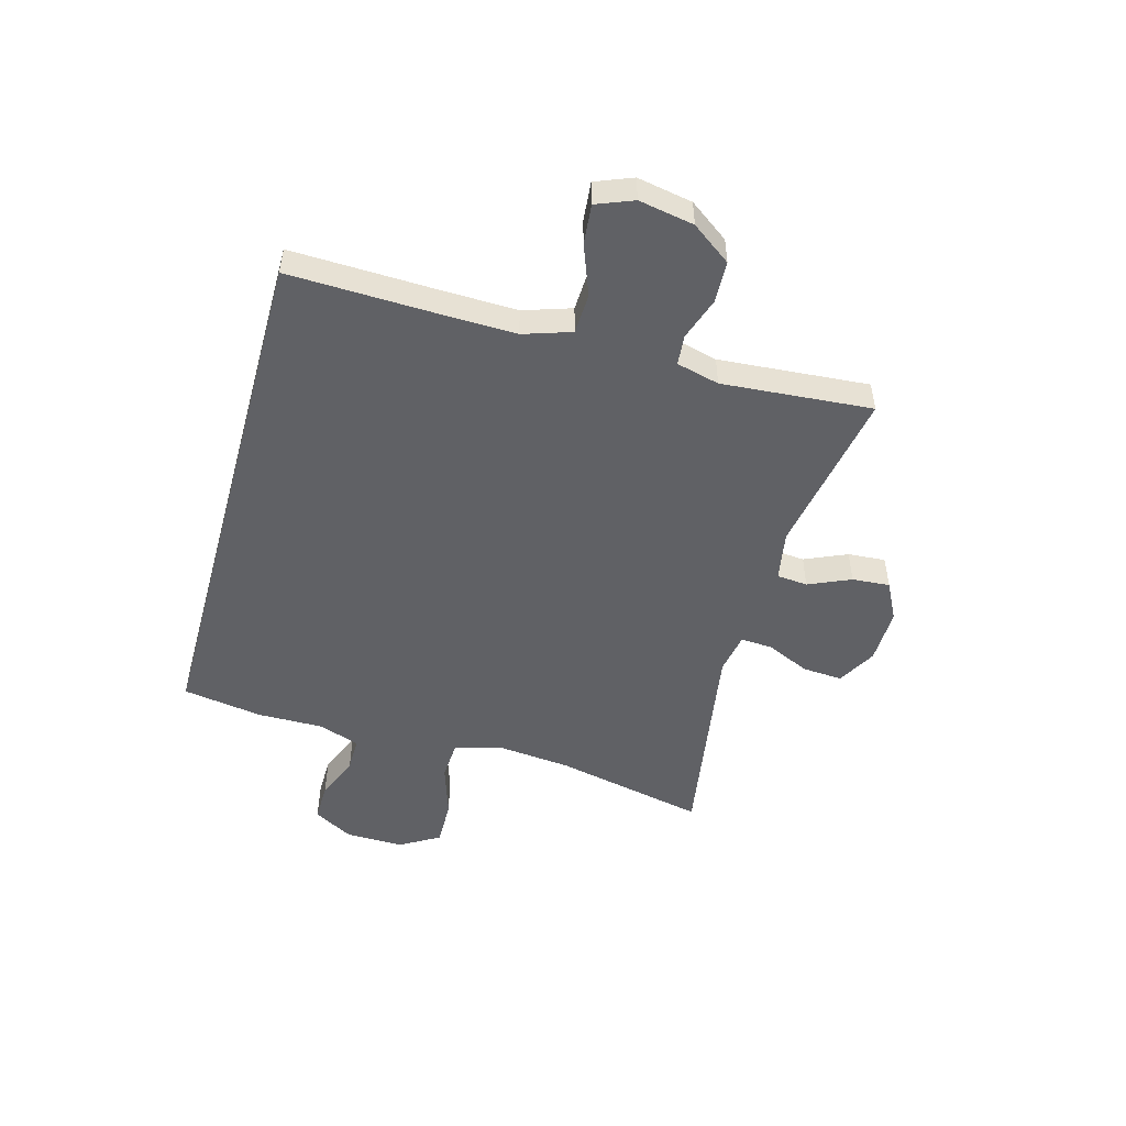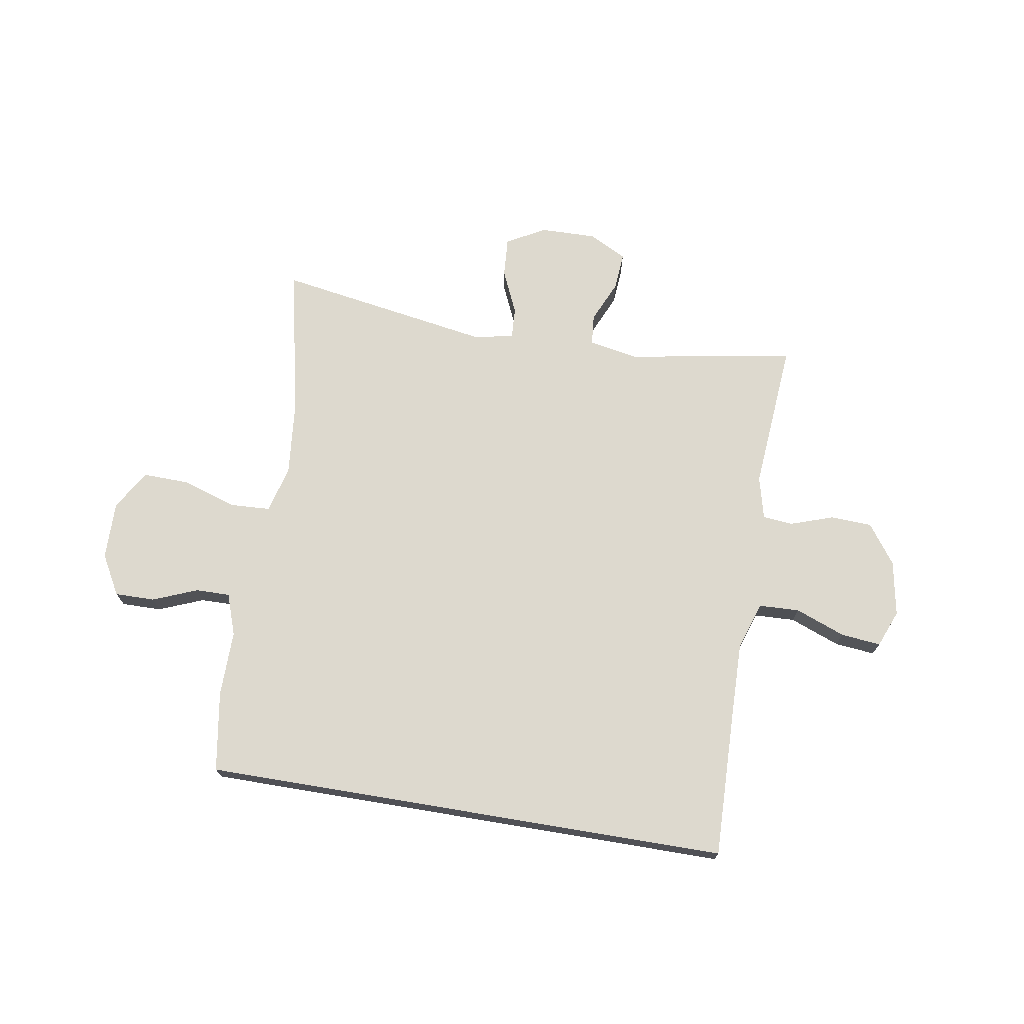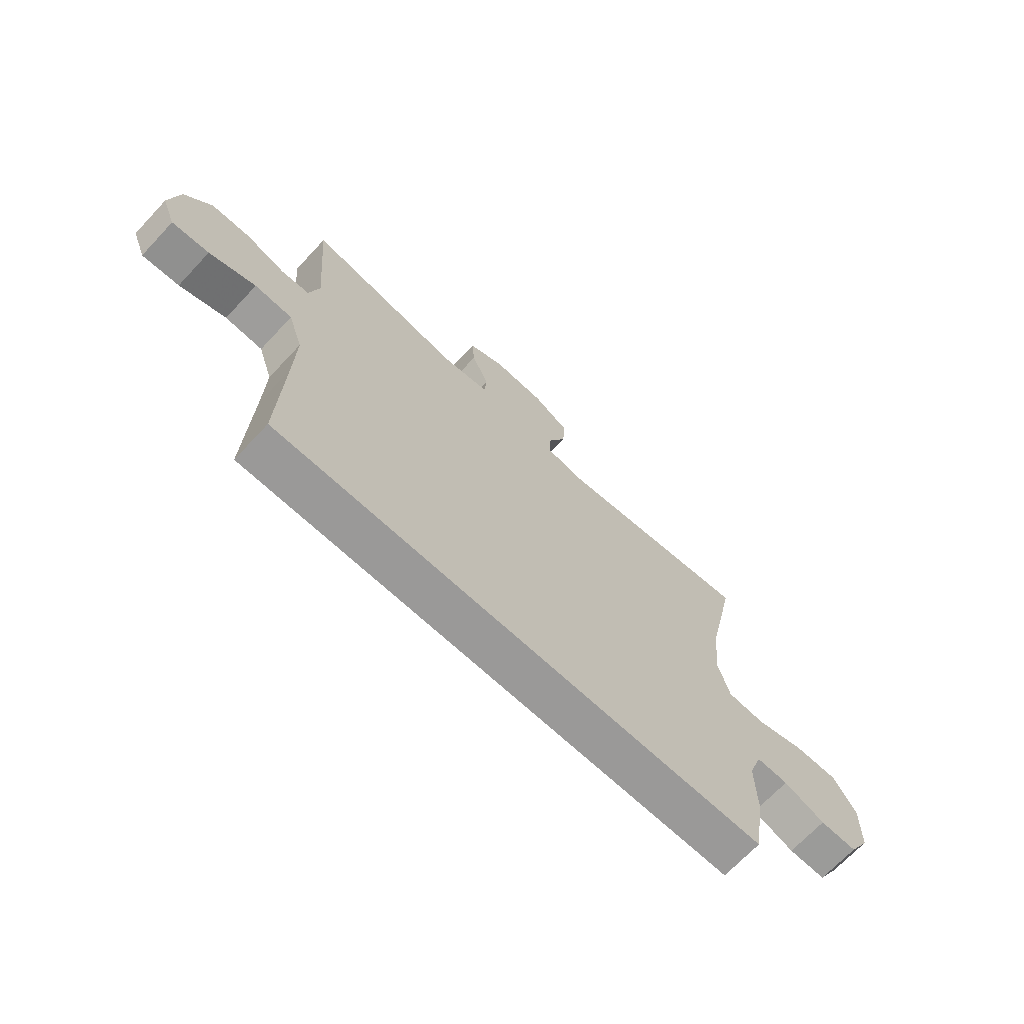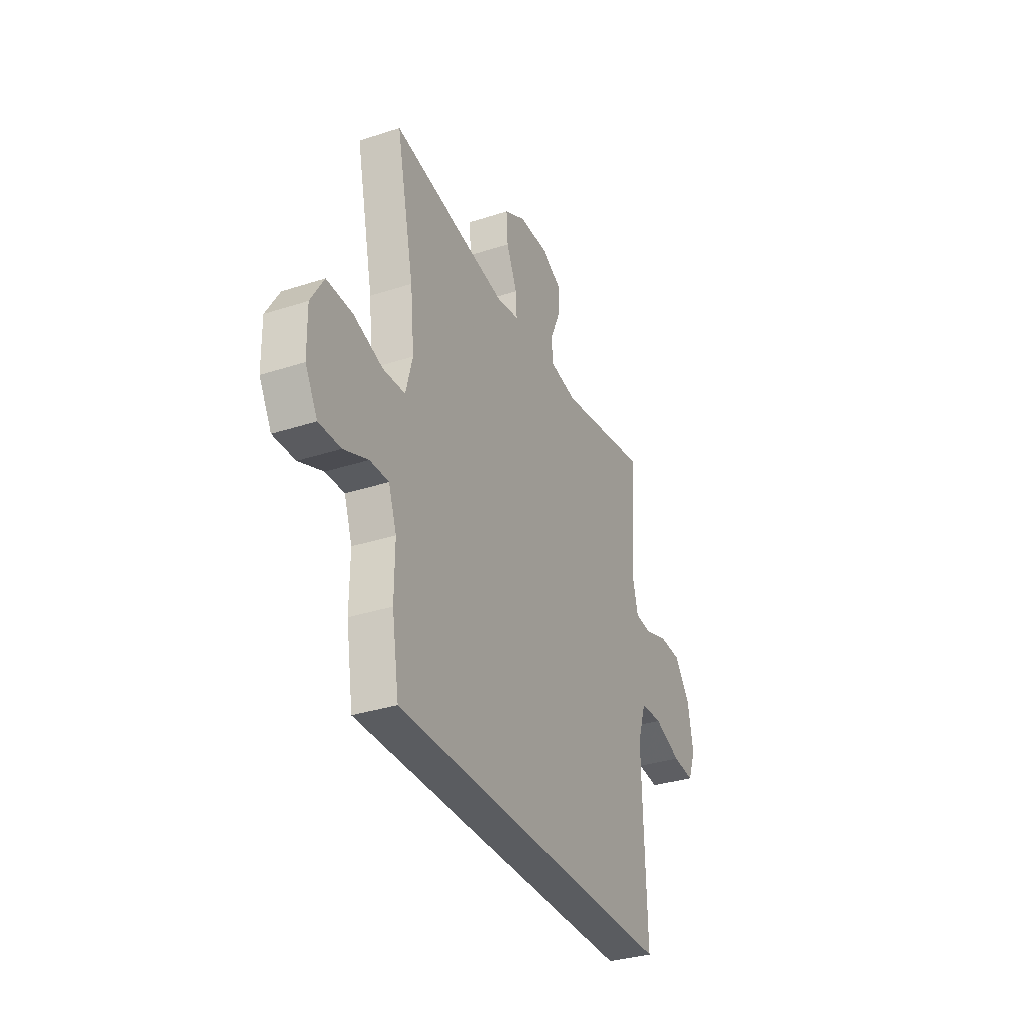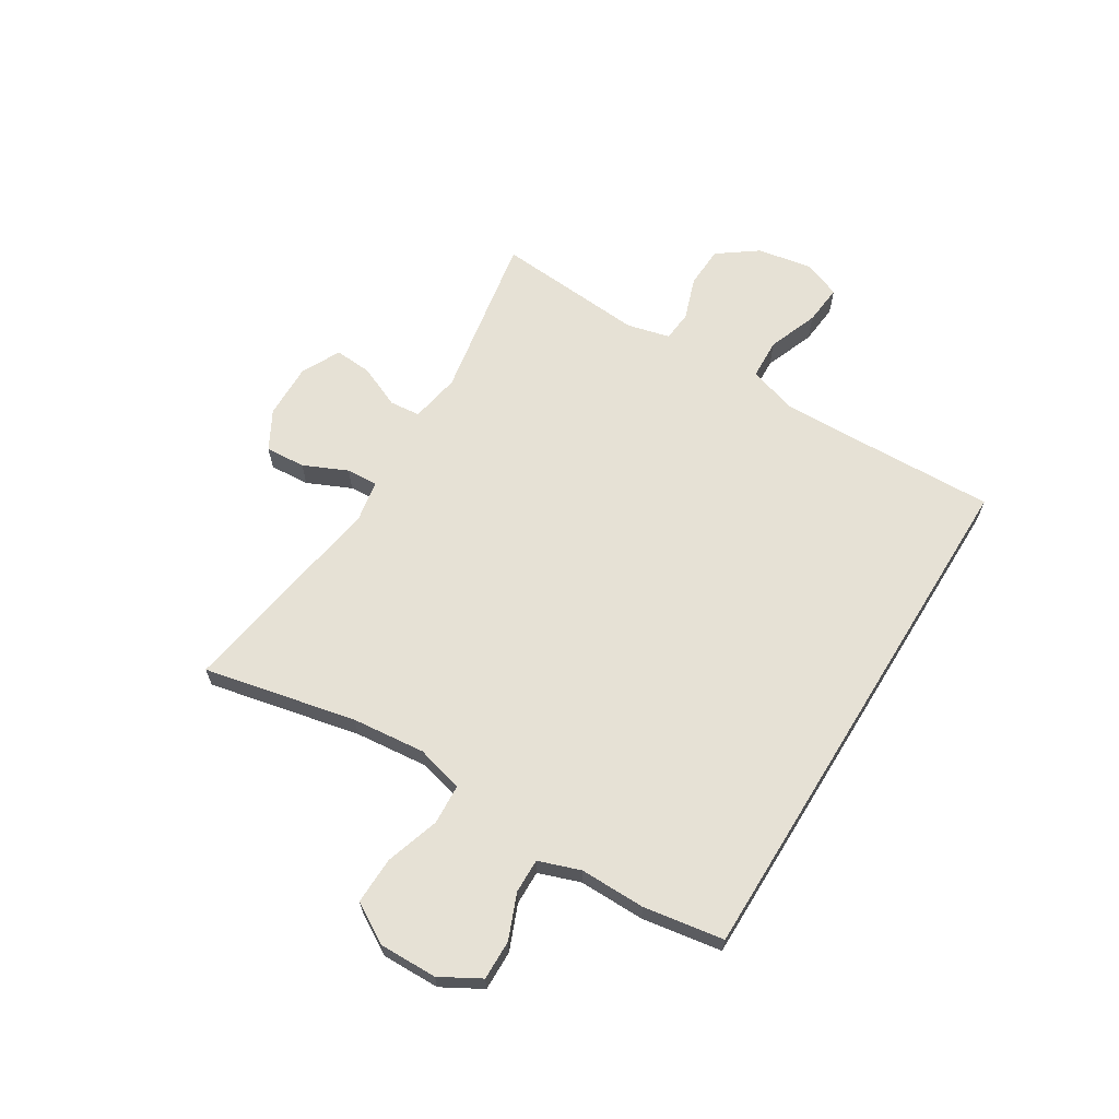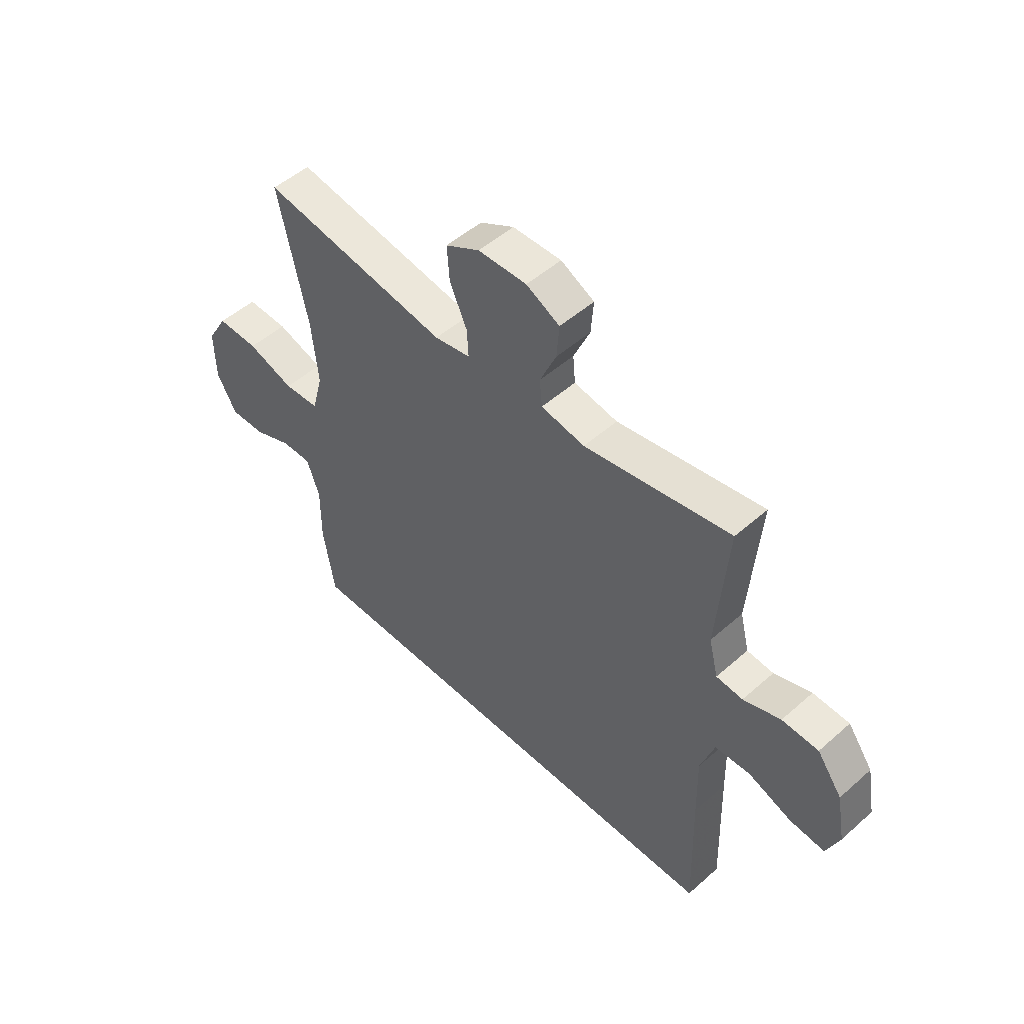
<metadata>
{"format":"obj","ext":"obj","renderer":"f3d","projection":"perspective","resolution":1024,"background":"white","views":[{"elev":-50.2,"azim":-105.5,"up":"+Y"},{"elev":71.7,"azim":-170.5,"up":"+Y"},{"elev":-69.1,"azim":-43.1,"up":"+Z"},{"elev":-33.6,"azim":114.0,"up":"+Z"},{"elev":64.8,"azim":121.6,"up":"+Y"},{"elev":50.6,"azim":-134.0,"up":"+Z"}]}
</metadata>
<code>
v -0.5 0.07 0.5
v -0.203 0.07 0.448
v -0.114 0.07 0.464
v -0.109 0.07 0.519
v -0.142 0.07 0.594
v -0.147 0.07 0.661
v -0.079 0.07 0.696
v 0.02 0.07 0.694
v 0.089 0.07 0.656
v 0.084 0.07 0.585
v 0.049 0.07 0.507
v 0.046 0.07 0.451
v 0.119 0.07 0.438
v 0.5 0.07 0.5
v 0.442 0.07 0.229
v 0.429 0.07 0.099
v 0.451 0.07 0.015
v 0.523 0.07 0.011
v 0.618 0.07 0.042
v 0.702 0.07 0.044
v 0.744 0.07 -0.027
v 0.742 0.07 -0.13
v 0.702 0.07 -0.201
v 0.631 0.07 -0.2
v 0.552 0.07 -0.168
v 0.491 0.07 -0.167
v 0.465 0.07 -0.241
v 0.466 0.07 -0.358
v 0.443 0.07 -0.5
v -0.496 0.07 -0.5
v -0.488 0.07 -0.237
v -0.485 0.07 -0.106
v -0.513 0.07 -0.021
v -0.585 0.07 -0.018
v -0.674 0.07 -0.052
v -0.745 0.07 -0.059
v -0.771 0.07 0.007
v -0.753 0.07 0.105
v -0.702 0.07 0.175
v -0.628 0.07 0.178
v -0.552 0.07 0.152
v -0.498 0.07 0.157
v -0.479 0.07 0.233
v -0.5 0 0.5
v -0.203 0 0.448
v -0.114 0 0.464
v -0.109 0 0.519
v -0.142 0 0.594
v -0.147 0 0.661
v -0.079 0 0.696
v 0.02 0 0.694
v 0.089 0 0.656
v 0.084 0 0.585
v 0.049 0 0.507
v 0.046 0 0.451
v 0.119 0 0.438
v 0.5 0 0.5
v 0.442 0 0.229
v 0.429 0 0.099
v 0.451 0 0.015
v 0.523 0 0.011
v 0.618 0 0.042
v 0.702 0 0.044
v 0.744 0 -0.027
v 0.742 0 -0.13
v 0.702 0 -0.201
v 0.631 0 -0.2
v 0.552 0 -0.168
v 0.491 0 -0.167
v 0.465 0 -0.241
v 0.466 0 -0.358
v 0.443 0 -0.5
v -0.496 0 -0.5
v -0.488 0 -0.237
v -0.485 0 -0.106
v -0.513 0 -0.021
v -0.585 0 -0.018
v -0.674 0 -0.052
v -0.745 0 -0.059
v -0.771 0 0.007
v -0.753 0 0.105
v -0.702 0 0.175
v -0.628 0 0.178
v -0.552 0 0.152
v -0.498 0 0.157
v -0.479 0 0.233
f 39 40 41
f 38 39 41
f 37 38 41
f 36 37 41
f 35 36 41
f 34 35 41
f 33 34 41 42
f 32 33 42 43
f 29 30 31
f 28 29 31
f 27 28 31
f 26 27 31 32
f 25 26 32 43
f 23 24 25
f 22 23 25
f 21 22 25
f 20 21 25
f 19 20 25
f 18 19 25
f 17 18 25
f 13 14 15
f 12 13 15 16
f 9 10 11
f 8 9 11
f 7 8 11
f 6 7 11
f 5 6 11
f 4 5 11
f 3 4 11 12
f 12 16 17
f 3 12 17
f 2 3 17
f 17 25 43
f 2 17 43
f 1 2 43
f 84 83 82
f 84 82 81
f 84 81 80
f 84 80 79
f 84 79 78
f 84 78 77
f 85 84 77 76
f 86 85 76 75
f 74 73 72
f 74 72 71
f 74 71 70
f 75 74 70 69
f 86 75 69 68
f 68 67 66
f 68 66 65
f 68 65 64
f 68 64 63
f 68 63 62
f 68 62 61
f 68 61 60
f 58 57 56
f 59 58 56 55
f 54 53 52
f 54 52 51
f 54 51 50
f 54 50 49
f 54 49 48
f 54 48 47
f 55 54 47 46
f 60 59 55
f 60 55 46
f 60 46 45
f 86 68 60
f 86 60 45
f 86 45 44
f 1 44 45 2
f 2 45 46 3
f 3 46 47 4
f 4 47 48 5
f 5 48 49 6
f 6 49 50 7
f 7 50 51 8
f 8 51 52 9
f 9 52 53 10
f 10 53 54 11
f 11 54 55 12
f 12 55 56 13
f 13 56 57 14
f 14 57 58 15
f 15 58 59 16
f 16 59 60 17
f 17 60 61 18
f 18 61 62 19
f 19 62 63 20
f 20 63 64 21
f 21 64 65 22
f 22 65 66 23
f 23 66 67 24
f 24 67 68 25
f 25 68 69 26
f 26 69 70 27
f 27 70 71 28
f 28 71 72 29
f 29 72 73 30
f 30 73 74 31
f 31 74 75 32
f 32 75 76 33
f 33 76 77 34
f 34 77 78 35
f 35 78 79 36
f 36 79 80 37
f 37 80 81 38
f 38 81 82 39
f 39 82 83 40
f 40 83 84 41
f 41 84 85 42
f 42 85 86 43
f 43 86 44 1

</code>
